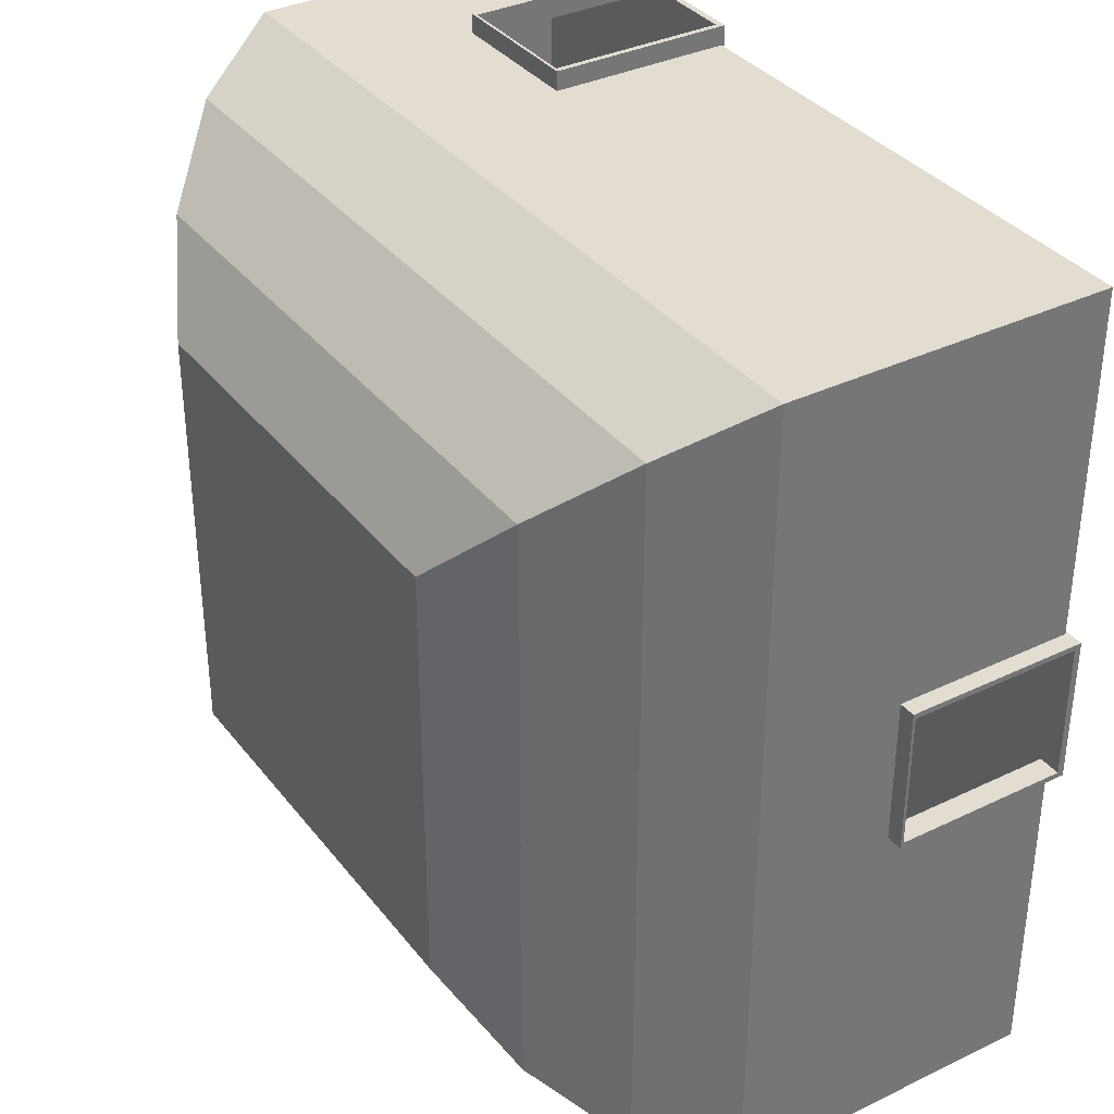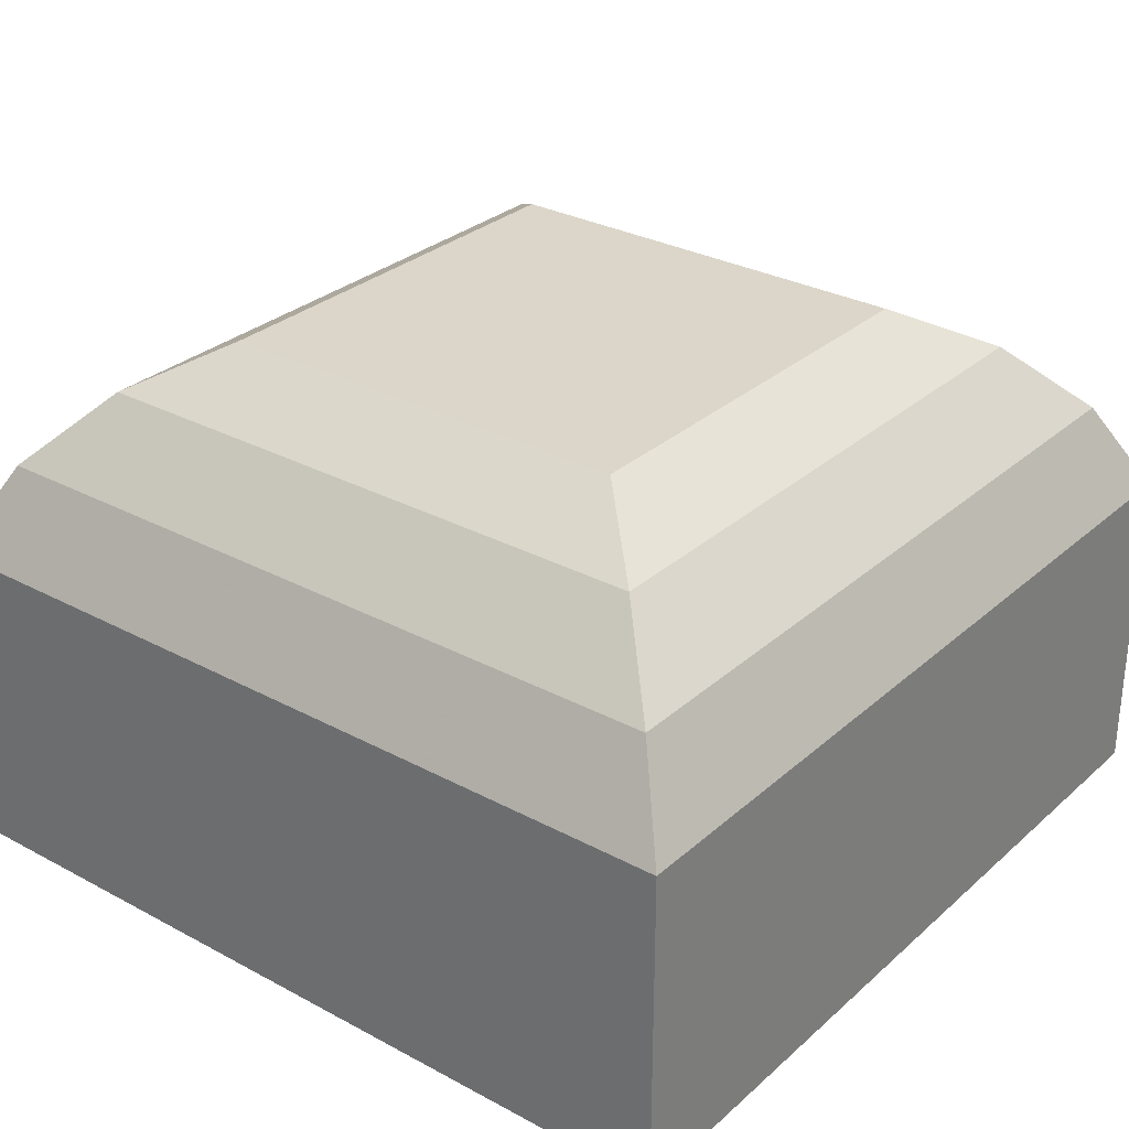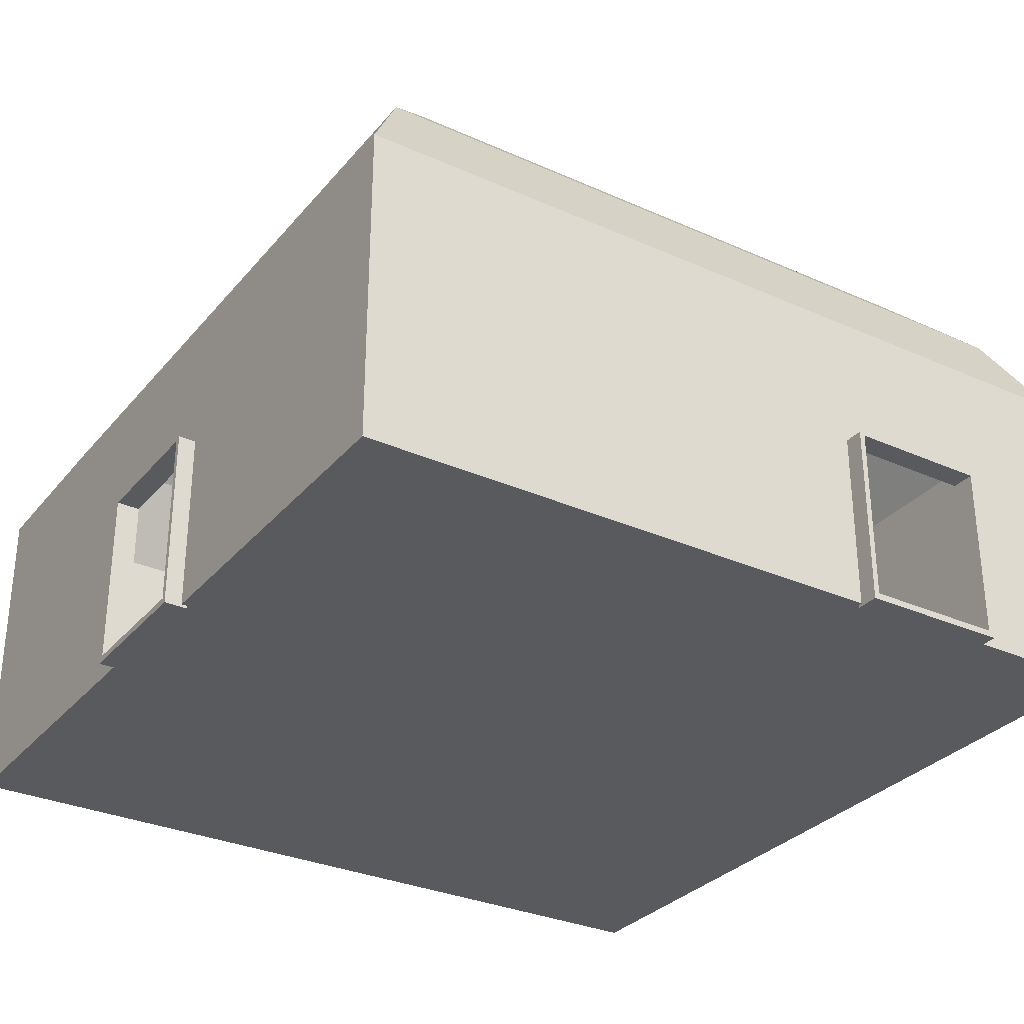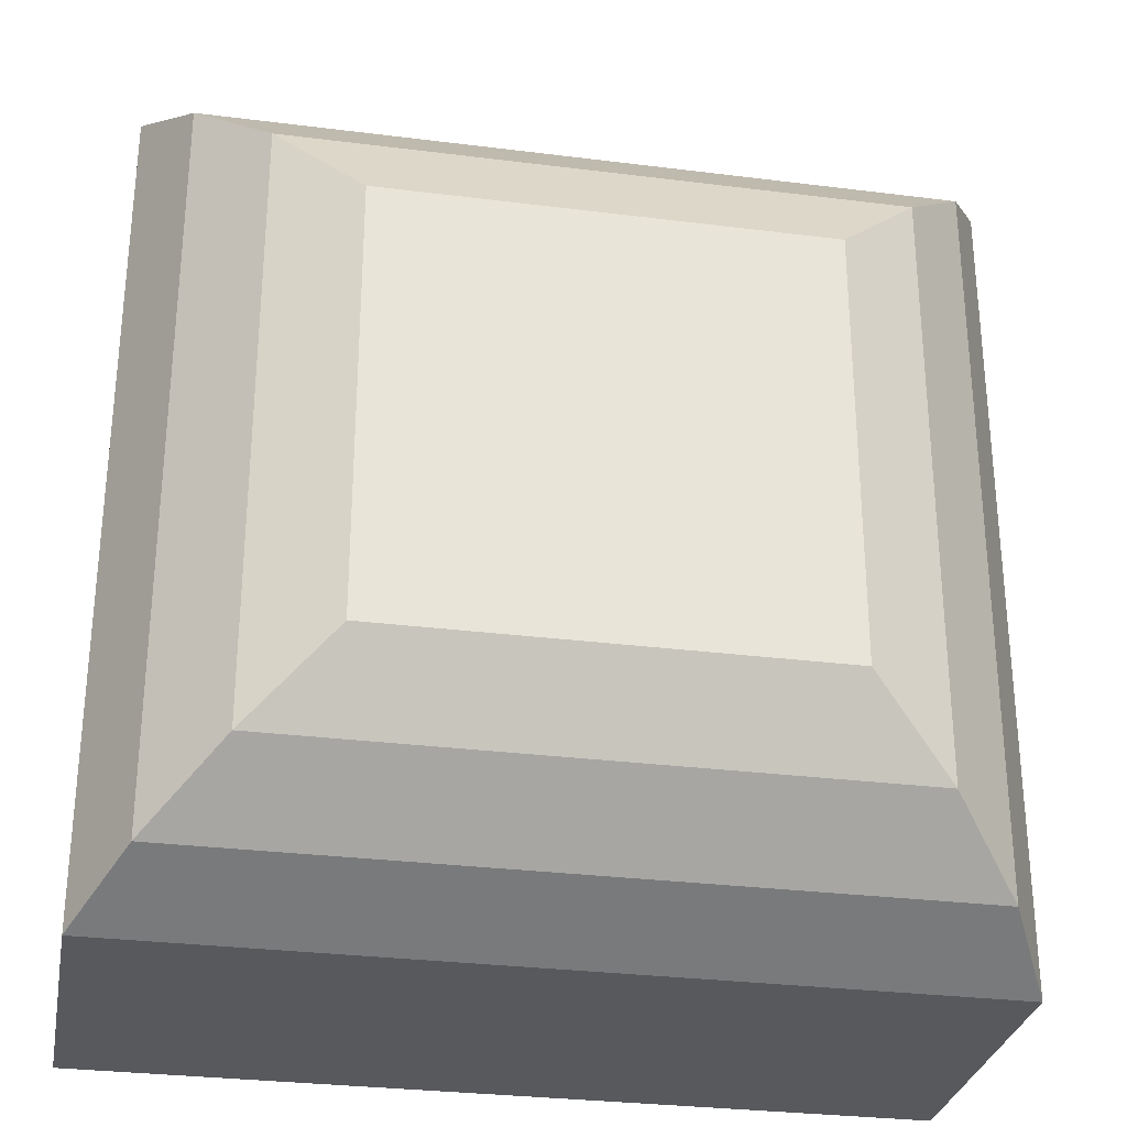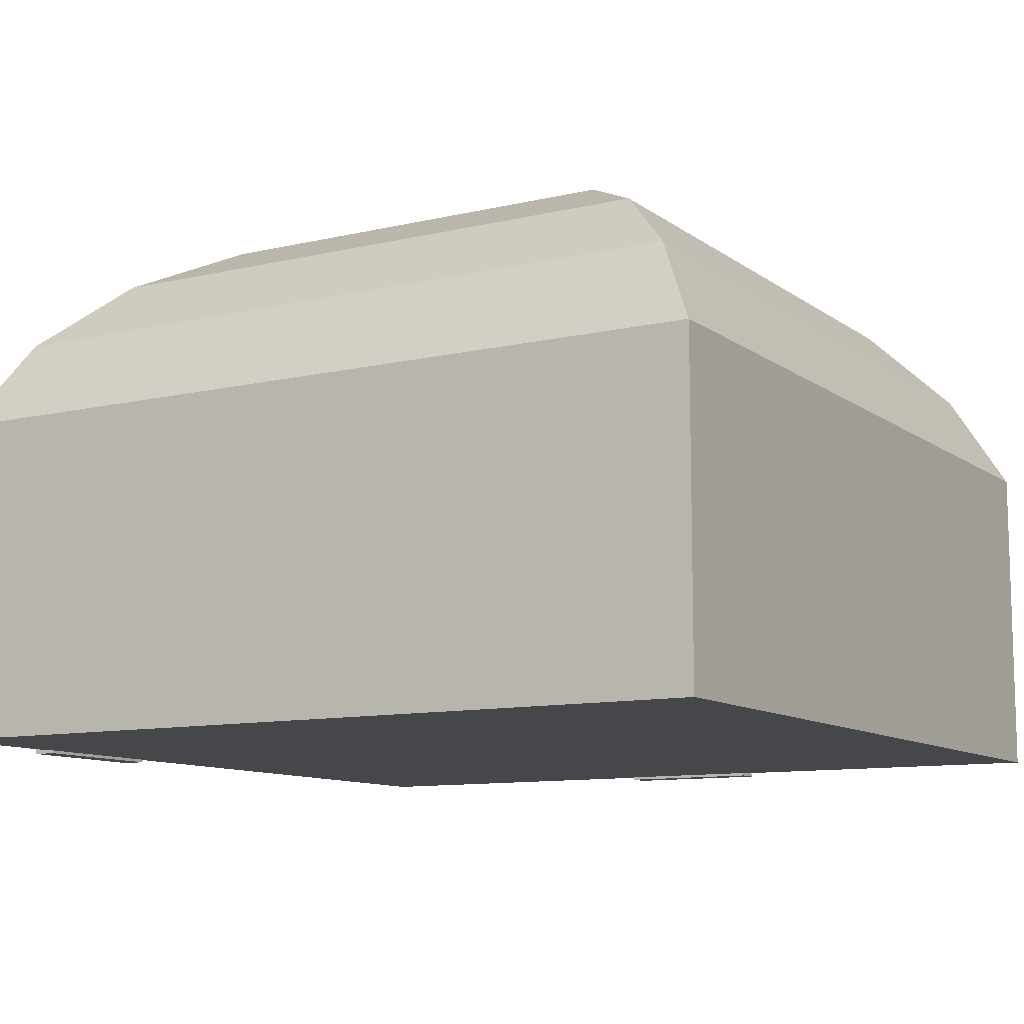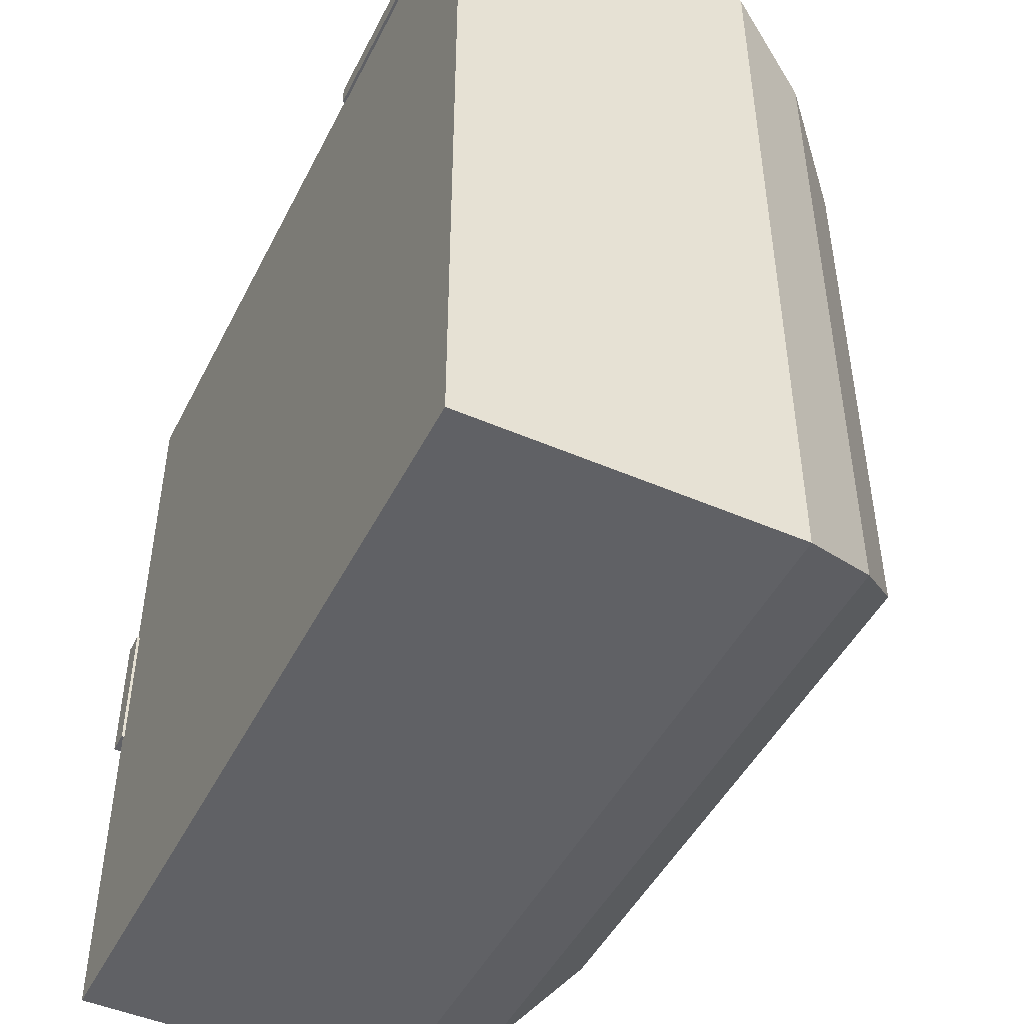
<metadata>
{"format":"obj","ext":"obj","renderer":"f3d","projection":"perspective","resolution":1024,"background":"white","views":[{"elev":35.4,"azim":-122.5,"up":"+Z"},{"elev":29.7,"azim":128.2,"up":"+Y"},{"elev":-31.0,"azim":-32.6,"up":"+Y"},{"elev":-29.8,"azim":169.5,"up":"+Z"},{"elev":-10.5,"azim":120.5,"up":"+Y"},{"elev":-47.6,"azim":64.0,"up":"+Z"}]}
</metadata>
<code>
o Mesh.002_Object017
v -553.7 124 93.06
v -553.7 124 -106.4
v -584.9 124 -106.4
v -584.9 124 93.06
v -553.7 -124 -106.4
v -584.9 -124 -106.4
v -553.7 -124 93.06
v -584.9 -124 93.06
v -553.7 120.2 85.6
v -553.7 120.2 -98.96
v -553.7 -115.2 85.59
v -553.7 -115.2 -98.96
v -584.9 120.2 -98.96
v -584.9 120.2 85.6
v -584.9 -115.2 -98.96
v -584.9 -115.2 85.59
v -561.6 -120 556.4
v 163 -120 556.4
v -561.6 -120 87.98
v -292.9 593 -292.5
v 287.2 593 -292.5
v 287.2 593 287.7
v -292.9 593 287.7
v -561.6 122.2 556.4
v 163 122.2 556.4
v 555.9 -120 556.4
v 555.9 122.2 556.4
v 555.9 122.2 -561.1
v 555.9 -120 -561.1
v -561.6 122.2 -561.1
v -561.6 -120 -561.1
v -497.3 435.6 492.1
v 491.6 435.6 492.1
v 266 315.5 556.4
v -561.6 315.5 556.4
v 491.6 435.6 -496.8
v 555.9 315.5 -561.1
v 555.9 315.5 556.4
v -497.3 435.6 -496.8
v -561.6 315.5 -561.1
v -403.2 531 398
v 397.5 531 398
v 397.5 531 -402.7
v -403.2 531 -402.7
v 356.6 -120 556.4
v 356.6 122.2 556.4
v -561.6 122.2 -104
v -561.6 122.2 87.98
v -561.6 -120 -104
v 358.7 124 551.2
v 159.2 124 551.2
v 159.2 124 582.4
v 358.7 124 582.4
v 159.2 -124 551.2
v 159.2 -124 582.4
v 358.7 -124 551.2
v 358.7 -124 582.4
v 351.2 120.2 551.2
v 166.7 120.2 551.2
v 351.2 -115.2 551.2
v 166.7 -115.2 551.2
v 166.7 120.2 582.4
v 351.2 120.2 582.4
v 166.7 -115.2 582.4
v 351.2 -115.2 582.4
f 1 2 3
f 4 1 3
f 2 5 6
f 6 3 2
f 5 7 8
f 8 6 5
f 7 1 4
f 4 8 7
f 2 1 9
f 9 10 2
f 1 7 11
f 9 1 11
f 7 5 12
f 12 11 7
f 12 5 2
f 2 10 12
f 4 3 13
f 13 14 4
f 3 6 15
f 15 13 3
f 6 8 16
f 16 15 6
f 16 8 4
f 4 14 16
f 12 10 13
f 13 15 12
f 9 11 16
f 16 14 9
f 10 9 14
f 14 13 10
f 11 12 15
f 15 16 11
f 17 18 19
f 20 21 22
f 22 23 20
f 17 24 25
f 25 18 17
f 26 27 28
f 28 29 26
f 29 28 30
f 30 31 29
f 32 33 34
f 34 35 32
f 33 36 37
f 37 38 33
f 36 39 40
f 40 37 36
f 39 32 35
f 35 40 39
f 41 42 33
f 33 32 41
f 42 43 36
f 36 33 42
f 43 44 39
f 39 36 43
f 44 41 32
f 32 39 44
f 23 22 42
f 42 41 23
f 22 21 43
f 43 42 22
f 21 20 44
f 44 43 21
f 20 23 41
f 41 44 20
f 45 46 27
f 27 26 45
f 25 24 35
f 35 34 25
f 28 27 38
f 38 37 28
f 30 28 37
f 37 40 30
f 40 47 30
f 46 25 34
f 38 27 46
f 46 34 38
f 34 33 38
f 19 48 24
f 24 17 19
f 47 49 31
f 31 30 47
f 48 35 24
f 48 47 40
f 40 35 48
f 18 45 49
f 49 19 18
f 45 26 29
f 29 49 45
f 49 29 31
f 50 51 52
f 52 53 50
f 51 54 55
f 55 52 51
f 54 56 57
f 57 55 54
f 56 50 53
f 53 57 56
f 51 50 58
f 58 59 51
f 50 56 60
f 60 58 50
f 56 54 61
f 61 60 56
f 61 54 51
f 51 59 61
f 53 52 62
f 62 63 53
f 52 55 64
f 64 62 52
f 55 57 65
f 65 64 55
f 65 57 53
f 53 63 65
f 61 59 62
f 62 64 61
f 58 60 65
f 65 63 58
f 59 58 63
f 63 62 59
f 60 61 64
f 64 65 60

</code>
